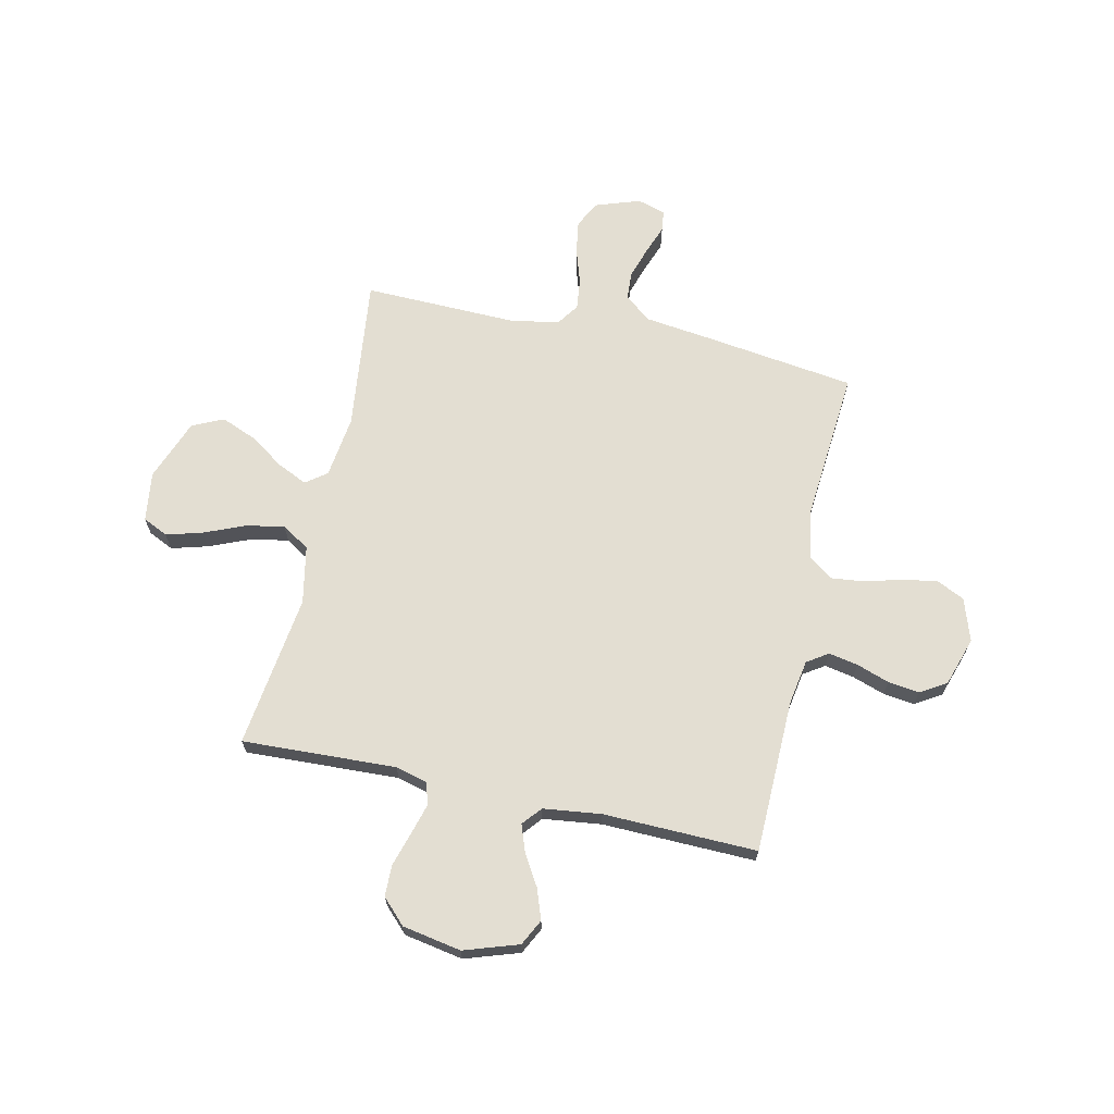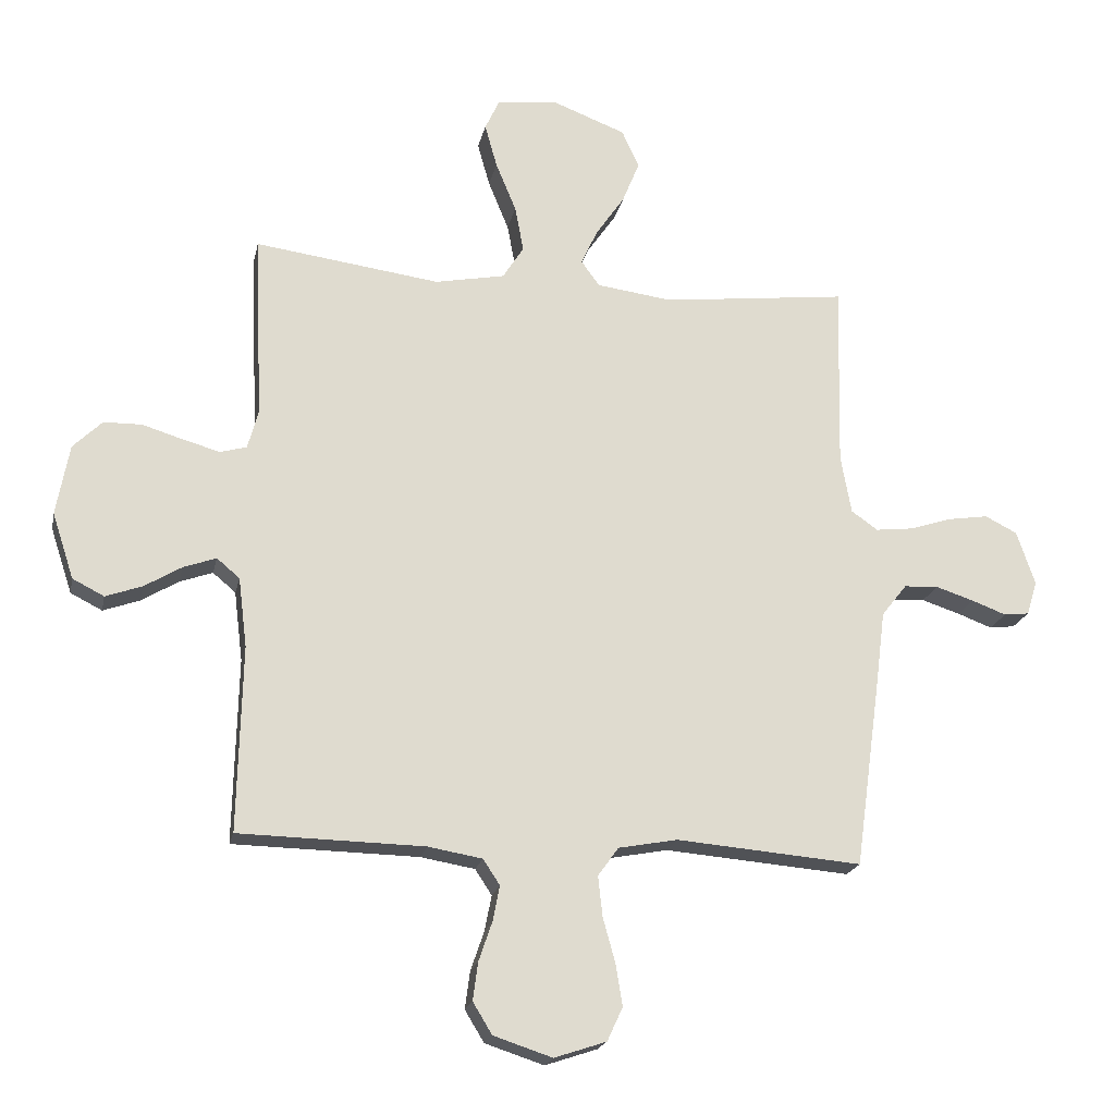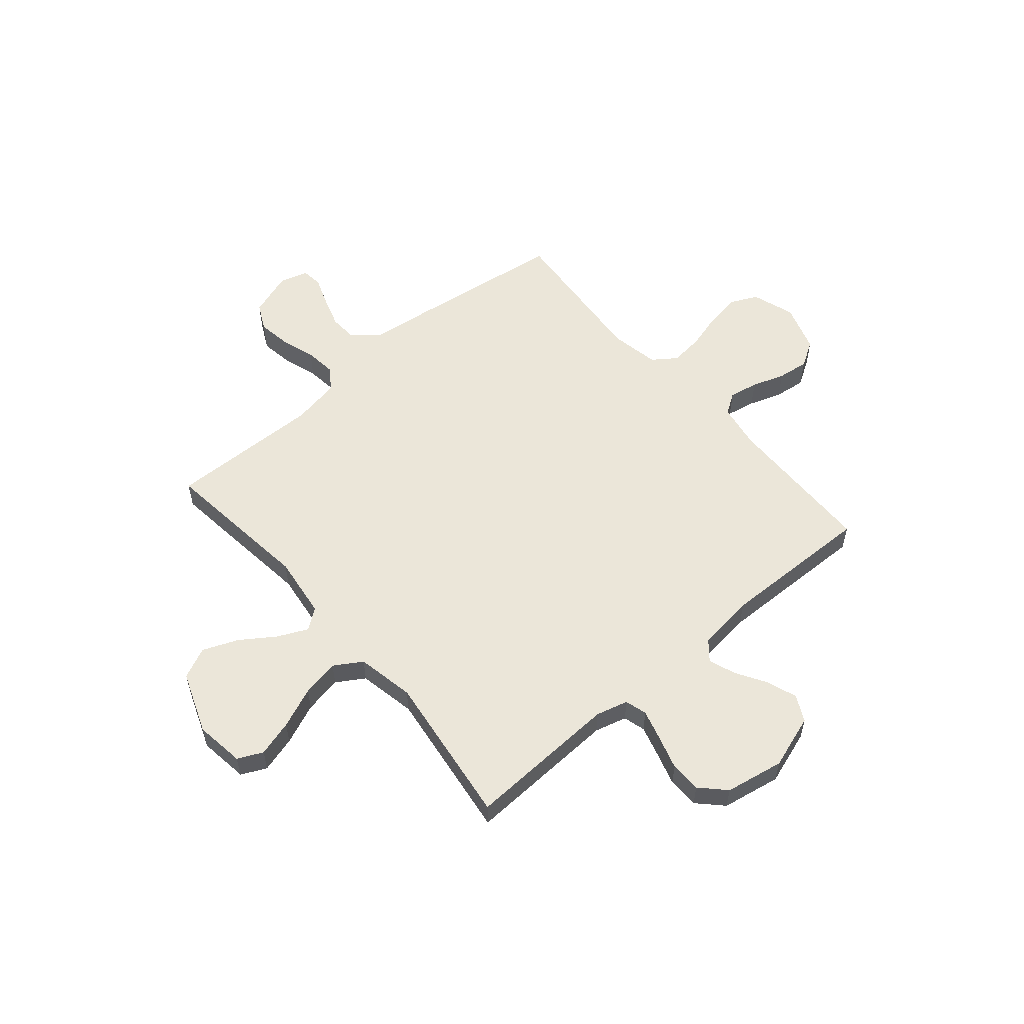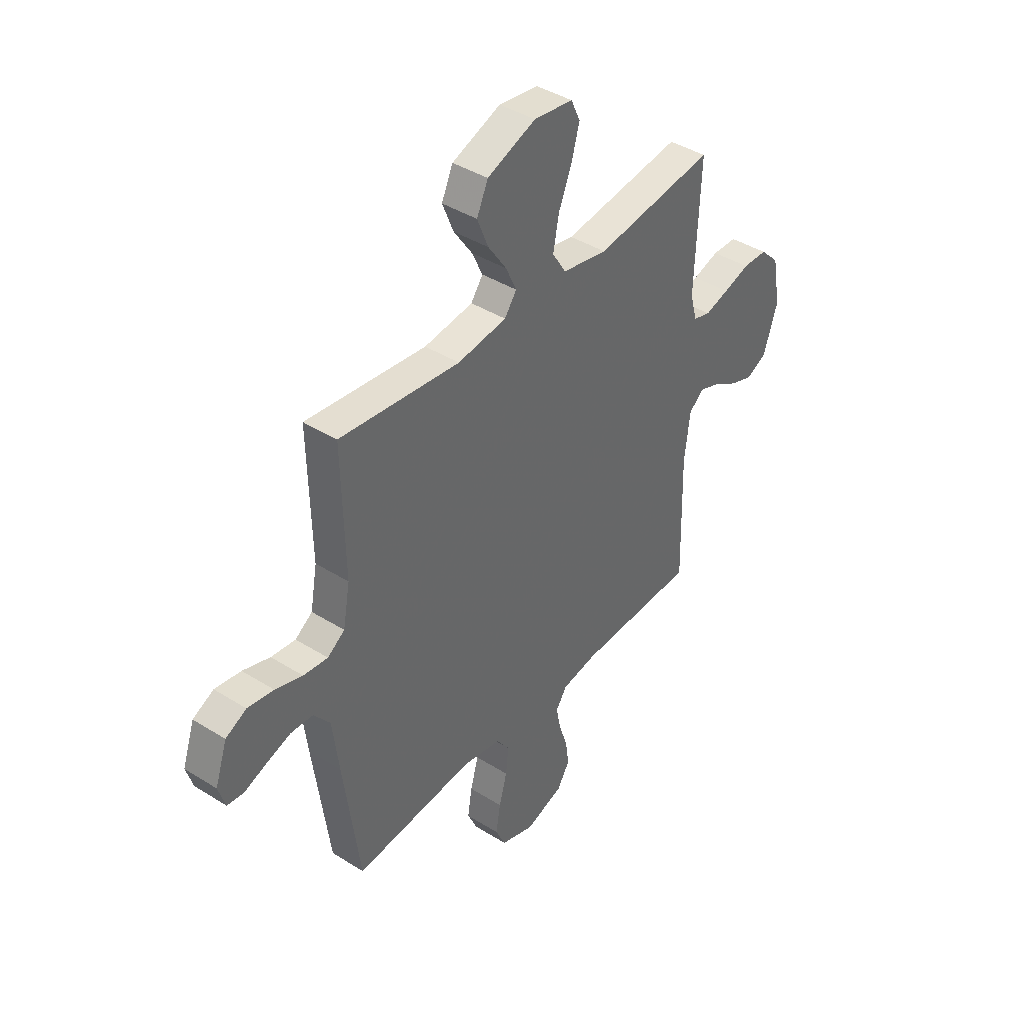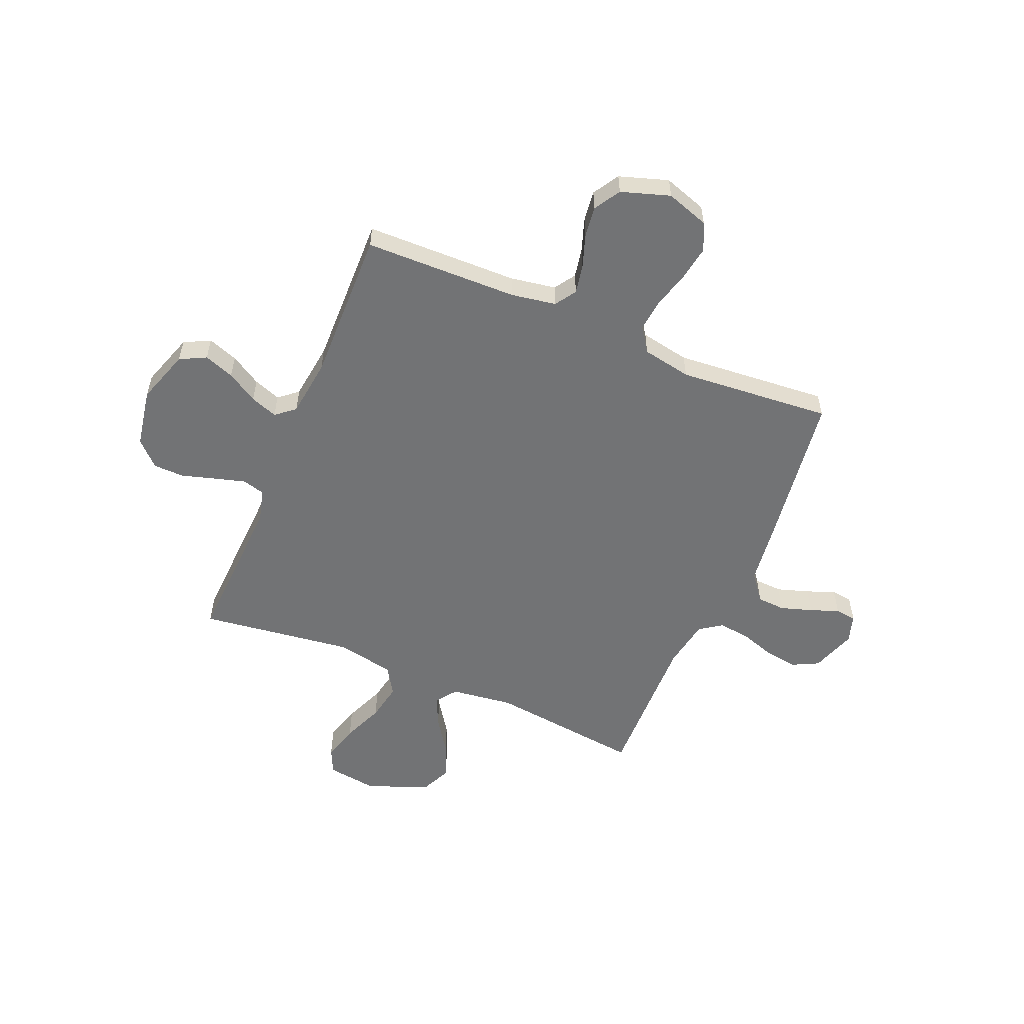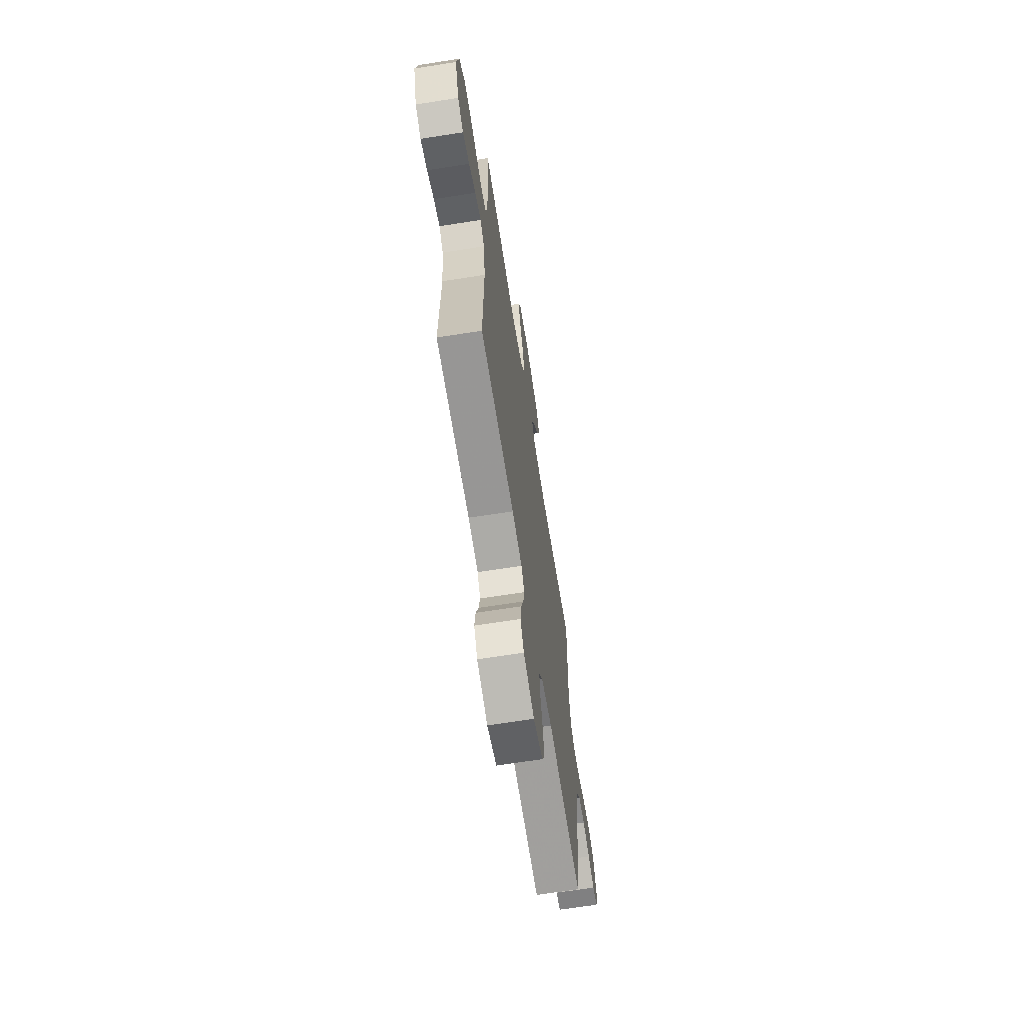
<metadata>
{"format":"obj","ext":"obj","renderer":"f3d","projection":"perspective","resolution":1024,"background":"white","views":[{"elev":67.5,"azim":102.4,"up":"+Y"},{"elev":-19.9,"azim":168.3,"up":"+Z"},{"elev":56.3,"azim":49.5,"up":"+Y"},{"elev":41.0,"azim":-52.6,"up":"+Z"},{"elev":-55.8,"azim":157.1,"up":"+Y"},{"elev":-66.9,"azim":99.0,"up":"+Z"}]}
</metadata>
<code>
v 0.5 0.07 0.5
v 0.487 0.07 0.2
v 0.504 0.07 0.137
v 0.547 0.07 0.125
v 0.607 0.07 0.142
v 0.673 0.07 0.162
v 0.734 0.07 0.161
v 0.781 0.07 0.115
v 0.802 0.07 0
v 0.767 0.07 -0.106
v 0.716 0.07 -0.132
v 0.657 0.07 -0.111
v 0.597 0.07 -0.075
v 0.544 0.07 -0.056
v 0.507 0.07 -0.087
v 0.493 0.07 -0.2
v 0.5 0.07 -0.5
v 0.2 0.07 -0.506
v 0.112 0.07 -0.521
v 0.085 0.07 -0.562
v 0.096 0.07 -0.619
v 0.118 0.07 -0.683
v 0.126 0.07 -0.744
v 0.095 0.07 -0.795
v 0 0.07 -0.826
v -0.084 0.07 -0.798
v -0.109 0.07 -0.744
v -0.098 0.07 -0.676
v -0.078 0.07 -0.604
v -0.071 0.07 -0.539
v -0.104 0.07 -0.493
v -0.2 0.07 -0.475
v -0.5 0.07 -0.5
v -0.541 0.07 -0.2
v -0.557 0.07 -0.074
v -0.598 0.07 -0.022
v -0.653 0.07 -0.019
v -0.715 0.07 -0.039
v -0.771 0.07 -0.06
v -0.812 0.07 -0.055
v -0.829 0.07 0
v -0.799 0.07 0.088
v -0.747 0.07 0.114
v -0.682 0.07 0.104
v -0.614 0.07 0.082
v -0.553 0.07 0.075
v -0.51 0.07 0.105
v -0.493 0.07 0.2
v -0.5 0.07 0.5
v -0.2 0.07 0.465
v -0.078 0.07 0.481
v -0.048 0.07 0.522
v -0.075 0.07 0.58
v -0.121 0.07 0.647
v -0.149 0.07 0.716
v -0.121 0.07 0.777
v 0 0.07 0.823
v 0.097 0.07 0.81
v 0.12 0.07 0.761
v 0.1 0.07 0.69
v 0.067 0.07 0.61
v 0.053 0.07 0.536
v 0.087 0.07 0.482
v 0.2 0.07 0.46
v 0.5 0 0.5
v 0.487 0 0.2
v 0.504 0 0.137
v 0.547 0 0.125
v 0.607 0 0.142
v 0.673 0 0.162
v 0.734 0 0.161
v 0.781 0 0.115
v 0.802 0 0
v 0.767 0 -0.106
v 0.716 0 -0.132
v 0.657 0 -0.111
v 0.597 0 -0.075
v 0.544 0 -0.056
v 0.507 0 -0.087
v 0.493 0 -0.2
v 0.5 0 -0.5
v 0.2 0 -0.506
v 0.112 0 -0.521
v 0.085 0 -0.562
v 0.096 0 -0.619
v 0.118 0 -0.683
v 0.126 0 -0.744
v 0.095 0 -0.795
v 0 0 -0.826
v -0.084 0 -0.798
v -0.109 0 -0.744
v -0.098 0 -0.676
v -0.078 0 -0.604
v -0.071 0 -0.539
v -0.104 0 -0.493
v -0.2 0 -0.475
v -0.5 0 -0.5
v -0.541 0 -0.2
v -0.557 0 -0.074
v -0.598 0 -0.022
v -0.653 0 -0.019
v -0.715 0 -0.039
v -0.771 0 -0.06
v -0.812 0 -0.055
v -0.829 0 0
v -0.799 0 0.088
v -0.747 0 0.114
v -0.682 0 0.104
v -0.614 0 0.082
v -0.553 0 0.075
v -0.51 0 0.105
v -0.493 0 0.2
v -0.5 0 0.5
v -0.2 0 0.465
v -0.078 0 0.481
v -0.048 0 0.522
v -0.075 0 0.58
v -0.121 0 0.647
v -0.149 0 0.716
v -0.121 0 0.777
v 0 0 0.823
v 0.097 0 0.81
v 0.12 0 0.761
v 0.1 0 0.69
v 0.067 0 0.61
v 0.053 0 0.536
v 0.087 0 0.482
v 0.2 0 0.46
f 58 59 60 61
f 58 61 62
f 57 58 62
f 56 57 62
f 53 54 55 56
f 52 53 56 62
f 51 52 62 63
f 48 49 50
f 47 48 50 51
f 42 43 44 45
f 42 45 46
f 41 42 46
f 38 39 40 41
f 37 38 41 46
f 36 37 46 47
f 32 33 34 35
f 31 32 35 36
f 26 27 28 29
f 26 29 30
f 25 26 30
f 24 25 30
f 21 22 23 24
f 20 21 24 30
f 19 20 30 31
f 16 17 18
f 15 16 18 19
f 10 11 12 13
f 10 13 14
f 9 10 14
f 8 9 14
f 5 6 7 8
f 4 5 8 14
f 3 4 14 15
f 64 1 2
f 47 51 63 64
f 31 36 47 64
f 15 19 31 64
f 2 3 15 64
f 125 124 123 122
f 126 125 122
f 126 122 121
f 126 121 120
f 120 119 118 117
f 126 120 117 116
f 127 126 116 115
f 114 113 112
f 115 114 112 111
f 109 108 107 106
f 110 109 106
f 110 106 105
f 105 104 103 102
f 110 105 102 101
f 111 110 101 100
f 99 98 97 96
f 100 99 96 95
f 93 92 91 90
f 94 93 90
f 94 90 89
f 94 89 88
f 88 87 86 85
f 94 88 85 84
f 95 94 84 83
f 82 81 80
f 83 82 80 79
f 77 76 75 74
f 78 77 74
f 78 74 73
f 78 73 72
f 72 71 70 69
f 78 72 69 68
f 79 78 68 67
f 66 65 128
f 128 127 115 111
f 128 111 100 95
f 128 95 83 79
f 128 79 67 66
f 1 65 66 2
f 2 66 67 3
f 3 67 68 4
f 4 68 69 5
f 5 69 70 6
f 6 70 71 7
f 7 71 72 8
f 8 72 73 9
f 9 73 74 10
f 10 74 75 11
f 11 75 76 12
f 12 76 77 13
f 13 77 78 14
f 14 78 79 15
f 15 79 80 16
f 16 80 81 17
f 17 81 82 18
f 18 82 83 19
f 19 83 84 20
f 20 84 85 21
f 21 85 86 22
f 22 86 87 23
f 23 87 88 24
f 24 88 89 25
f 25 89 90 26
f 26 90 91 27
f 27 91 92 28
f 28 92 93 29
f 29 93 94 30
f 30 94 95 31
f 31 95 96 32
f 32 96 97 33
f 33 97 98 34
f 34 98 99 35
f 35 99 100 36
f 36 100 101 37
f 37 101 102 38
f 38 102 103 39
f 39 103 104 40
f 40 104 105 41
f 41 105 106 42
f 42 106 107 43
f 43 107 108 44
f 44 108 109 45
f 45 109 110 46
f 46 110 111 47
f 47 111 112 48
f 48 112 113 49
f 49 113 114 50
f 50 114 115 51
f 51 115 116 52
f 52 116 117 53
f 53 117 118 54
f 54 118 119 55
f 55 119 120 56
f 56 120 121 57
f 57 121 122 58
f 58 122 123 59
f 59 123 124 60
f 60 124 125 61
f 61 125 126 62
f 62 126 127 63
f 63 127 128 64
f 64 128 65 1

</code>
